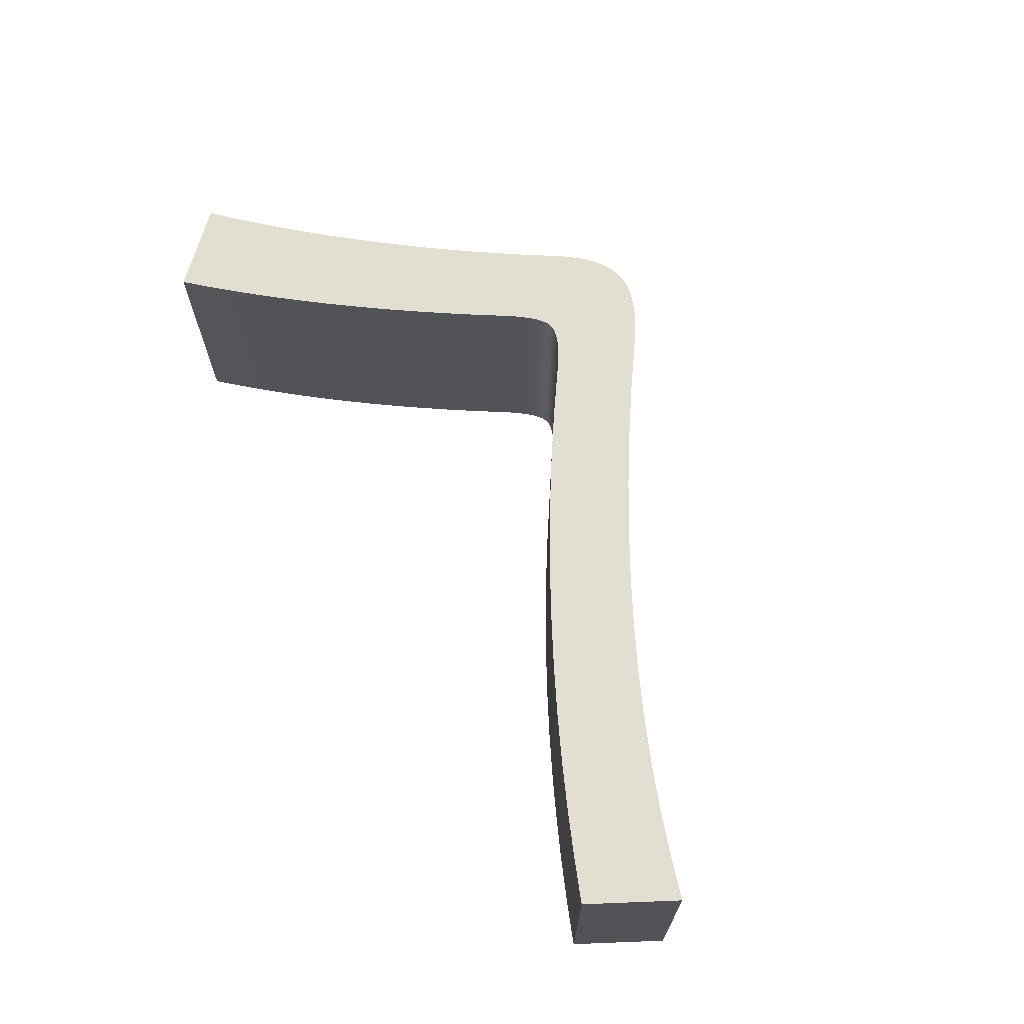
<metadata>
{"format":"obj","ext":"obj","renderer":"f3d","projection":"perspective","resolution":1024,"background":"white","views":[{"elev":68.0,"azim":50.6,"up":"+Y"}]}
</metadata>
<code>
o Curve_Mesh
v 0.000282 0 2.447
v 0.201 0 2.298
v 0.4009 0 2.145
v 0.6 0 1.985
v 0.7981 0 1.819
v 0.9954 0 1.648
v 1.192 0 1.471
v 1.387 0 1.289
v 1.582 0 1.1
v 1.776 0 0.9061
v 1.969 0 0.7062
v 2.161 0 0.5005
v 2.352 0 0.2891
v 2.396 0 0.2428
v 2.44 0 0.2007
v 2.483 0 0.1625
v 2.526 0 0.1283
v 2.569 0 0.09818
v 2.612 0 0.07206
v 2.654 0 0.04996
v 2.696 0 0.03188
v 2.738 0 0.01782
v 2.779 0 0.007771
v 2.82 0 0.001744
v 2.861 0 -0.000265
v 2.903 0 0.002089
v 2.946 0 0.00915
v 2.991 0 0.02092
v 3.037 0 0.03739
v 3.084 0 0.05858
v 3.132 0 0.08446
v 3.181 0 0.1151
v 3.232 0 0.1504
v 3.284 0 0.1904
v 3.338 0 0.2351
v 3.392 0 0.2845
v 3.448 0 0.3387
v 3.772 0 0.6556
v 4.096 0 0.9589
v 4.421 0 1.249
v 4.746 0 1.524
v 5.072 0 1.787
v 5.399 0 2.035
v 5.727 0 2.27
v 6.055 0 2.492
v 6.384 0 2.699
v 6.714 0 2.893
v 7.045 0 3.074
v 7.376 0 3.24
v 7.369 0 3.249
v 7.351 0 3.272
v 7.324 0 3.309
v 7.288 0 3.357
v 7.245 0 3.413
v 7.197 0 3.476
v 7.146 0 3.543
v 7.094 0 3.613
v 7.041 0 3.682
v 6.99 0 3.749
v 6.943 0 3.812
v 6.9 0 3.869
v 6.566 0 3.667
v 6.238 0 3.459
v 5.915 0 3.245
v 5.598 0 3.026
v 5.286 0 2.801
v 4.979 0 2.57
v 4.677 0 2.333
v 4.381 0 2.091
v 4.09 0 1.842
v 3.805 0 1.588
v 3.525 0 1.328
v 3.25 0 1.062
v 3.207 0 1.02
v 3.166 0 0.9814
v 3.127 0 0.9465
v 3.09 0 0.9153
v 3.054 0 0.8878
v 3.02 0 0.8639
v 2.988 0 0.8437
v 2.957 0 0.8271
v 2.929 0 0.8143
v 2.902 0 0.8051
v 2.876 0 0.7996
v 2.853 0 0.7977
v 2.832 0 0.7997
v 2.809 0 0.8054
v 2.785 0 0.815
v 2.759 0 0.8285
v 2.731 0 0.8458
v 2.702 0 0.8669
v 2.671 0 0.8919
v 2.638 0 0.9207
v 2.603 0 0.9534
v 2.567 0 0.9899
v 2.529 0 1.03
v 2.489 0 1.074
v 2.314 0 1.269
v 2.14 0 1.458
v 1.966 0 1.641
v 1.793 0 1.82
v 1.62 0 1.993
v 1.447 0 2.161
v 1.275 0 2.323
v 1.104 0 2.48
v 0.9325 0 2.632
v 0.7619 0 2.778
v 0.5917 0 2.919
v 0.422 0 3.055
v 0.4137 0 3.043
v 0.3907 0 3.009
v 0.3561 0 2.96
v 0.3126 0 2.897
v 0.2633 0 2.826
v 0.2111 0 2.751
v 0.1589 0 2.675
v 0.1096 0 2.604
v 0.06617 0 2.542
v 0.03152 0 2.492
v 0.008579 0 2.459
v 0.000282 0.01 2.447
v 0.201 0.01 2.298
v 0.4009 0.01 2.145
v 0.6 0.01 1.985
v 0.7981 0.01 1.819
v 0.9954 0.01 1.648
v 1.192 0.01 1.471
v 1.387 0.01 1.289
v 1.582 0.01 1.1
v 1.776 0.01 0.9061
v 1.969 0.01 0.7062
v 2.161 0.01 0.5005
v 2.352 0.01 0.2891
v 2.396 0.01 0.2428
v 2.44 0.01 0.2007
v 2.483 0.01 0.1625
v 2.526 0.01 0.1283
v 2.569 0.01 0.09818
v 2.612 0.01 0.07206
v 2.654 0.01 0.04996
v 2.696 0.01 0.03188
v 2.738 0.01 0.01782
v 2.779 0.01 0.007771
v 2.82 0.01 0.001744
v 2.861 0.01 -0.000265
v 2.903 0.01 0.002089
v 2.946 0.01 0.00915
v 2.991 0.01 0.02092
v 3.037 0.01 0.03739
v 3.084 0.01 0.05858
v 3.132 0.01 0.08446
v 3.181 0.01 0.1151
v 3.232 0.01 0.1504
v 3.284 0.01 0.1904
v 3.338 0.01 0.2351
v 3.392 0.01 0.2845
v 3.448 0.01 0.3387
v 3.772 0.01 0.6556
v 4.096 0.01 0.9589
v 4.421 0.01 1.249
v 4.746 0.01 1.524
v 5.072 0.01 1.787
v 5.399 0.01 2.035
v 5.727 0.01 2.27
v 6.055 0.01 2.492
v 6.384 0.01 2.699
v 6.714 0.01 2.893
v 7.045 0.01 3.074
v 7.376 0.01 3.24
v 7.369 0.01 3.249
v 7.351 0.01 3.272
v 7.324 0.01 3.309
v 7.288 0.01 3.357
v 7.245 0.01 3.413
v 7.197 0.01 3.476
v 7.146 0.01 3.543
v 7.094 0.01 3.613
v 7.041 0.01 3.682
v 6.99 0.01 3.749
v 6.943 0.01 3.812
v 6.9 0.01 3.869
v 6.566 0.01 3.667
v 6.238 0.01 3.459
v 5.915 0.01 3.245
v 5.598 0.01 3.026
v 5.286 0.01 2.801
v 4.979 0.01 2.57
v 4.677 0.01 2.333
v 4.381 0.01 2.091
v 4.09 0.01 1.842
v 3.805 0.01 1.588
v 3.525 0.01 1.328
v 3.25 0.01 1.062
v 3.207 0.01 1.02
v 3.166 0.01 0.9814
v 3.127 0.01 0.9465
v 3.09 0.01 0.9153
v 3.054 0.01 0.8878
v 3.02 0.01 0.8639
v 2.988 0.01 0.8437
v 2.957 0.01 0.8271
v 2.929 0.01 0.8143
v 2.902 0.01 0.8051
v 2.876 0.01 0.7996
v 2.853 0.01 0.7977
v 2.832 0.01 0.7997
v 2.809 0.01 0.8054
v 2.785 0.01 0.815
v 2.759 0.01 0.8285
v 2.731 0.01 0.8458
v 2.702 0.01 0.8669
v 2.671 0.01 0.8919
v 2.638 0.01 0.9207
v 2.603 0.01 0.9534
v 2.567 0.01 0.9899
v 2.529 0.01 1.03
v 2.489 0.01 1.074
v 2.314 0.01 1.269
v 2.14 0.01 1.458
v 1.966 0.01 1.641
v 1.793 0.01 1.82
v 1.62 0.01 1.993
v 1.447 0.01 2.161
v 1.275 0.01 2.323
v 1.104 0.01 2.48
v 0.9325 0.01 2.632
v 0.7619 0.01 2.778
v 0.5917 0.01 2.919
v 0.422 0.01 3.055
v 0.4137 0.01 3.043
v 0.3907 0.01 3.009
v 0.3561 0.01 2.96
v 0.3126 0.01 2.897
v 0.2633 0.01 2.826
v 0.2111 0.01 2.751
v 0.1589 0.01 2.675
v 0.1096 0.01 2.604
v 0.06617 0.01 2.542
v 0.03152 0.01 2.492
v 0.008579 0.01 2.459
v 0.000282 -1 2.447
v 0.201 -1 2.298
v 0.4009 -1 2.145
v 0.6 -1 1.985
v 0.7981 -1 1.819
v 0.9954 -1 1.648
v 1.192 -1 1.471
v 1.387 -1 1.289
v 1.582 -1 1.1
v 1.776 -1 0.9061
v 1.969 -1 0.7062
v 2.161 -1 0.5005
v 2.352 -1 0.2891
v 2.396 -1 0.2428
v 2.44 -1 0.2007
v 2.483 -1 0.1625
v 2.526 -1 0.1283
v 2.569 -1 0.09818
v 2.612 -1 0.07206
v 2.654 -1 0.04996
v 2.696 -1 0.03188
v 2.738 -1 0.01782
v 2.779 -1 0.007771
v 2.82 -1 0.001744
v 2.861 -1 -0.000265
v 2.903 -1 0.002089
v 2.946 -1 0.00915
v 2.991 -1 0.02092
v 3.037 -1 0.03739
v 3.084 -1 0.05858
v 3.132 -1 0.08446
v 3.181 -1 0.1151
v 3.232 -1 0.1504
v 3.284 -1 0.1904
v 3.338 -1 0.2351
v 3.392 -1 0.2845
v 3.448 -1 0.3387
v 3.772 -1 0.6556
v 4.096 -1 0.9589
v 4.421 -1 1.249
v 4.746 -1 1.524
v 5.072 -1 1.787
v 5.399 -1 2.035
v 5.727 -1 2.27
v 6.055 -1 2.492
v 6.384 -1 2.699
v 6.714 -1 2.893
v 7.045 -1 3.074
v 7.376 -1 3.24
v 7.369 -1 3.249
v 7.351 -1 3.272
v 7.324 -1 3.309
v 7.288 -1 3.357
v 7.245 -1 3.413
v 7.197 -1 3.476
v 7.146 -1 3.543
v 7.094 -1 3.613
v 7.041 -1 3.682
v 6.99 -1 3.749
v 6.943 -1 3.812
v 6.9 -1 3.869
v 6.566 -1 3.667
v 6.238 -1 3.459
v 5.915 -1 3.245
v 5.598 -1 3.026
v 5.286 -1 2.801
v 4.979 -1 2.57
v 4.677 -1 2.333
v 4.381 -1 2.091
v 4.09 -1 1.842
v 3.805 -1 1.588
v 3.525 -1 1.328
v 3.25 -1 1.062
v 3.207 -1 1.02
v 3.166 -1 0.9814
v 3.127 -1 0.9465
v 3.09 -1 0.9153
v 3.054 -1 0.8878
v 3.02 -1 0.8639
v 2.988 -1 0.8437
v 2.957 -1 0.8271
v 2.929 -1 0.8143
v 2.902 -1 0.8051
v 2.876 -1 0.7996
v 2.853 -1 0.7977
v 2.832 -1 0.7997
v 2.809 -1 0.8054
v 2.785 -1 0.815
v 2.759 -1 0.8285
v 2.731 -1 0.8458
v 2.702 -1 0.8669
v 2.671 -1 0.8919
v 2.638 -1 0.9207
v 2.603 -1 0.9534
v 2.567 -1 0.9899
v 2.529 -1 1.03
v 2.489 -1 1.074
v 2.314 -1 1.269
v 2.14 -1 1.458
v 1.966 -1 1.641
v 1.793 -1 1.82
v 1.62 -1 1.993
v 1.447 -1 2.161
v 1.275 -1 2.323
v 1.104 -1 2.48
v 0.9325 -1 2.632
v 0.7619 -1 2.778
v 0.5917 -1 2.919
v 0.422 -1 3.055
v 0.4137 -1 3.043
v 0.3907 -1 3.009
v 0.3561 -1 2.96
v 0.3126 -1 2.897
v 0.2633 -1 2.826
v 0.2111 -1 2.751
v 0.1589 -1 2.675
v 0.1096 -1 2.604
v 0.06617 -1 2.542
v 0.03152 -1 2.492
v 0.008579 -1 2.459
v 0.000282 1.01 2.447
v 0.201 1.01 2.298
v 0.4009 1.01 2.145
v 0.6 1.01 1.985
v 0.7981 1.01 1.819
v 0.9954 1.01 1.648
v 1.192 1.01 1.471
v 1.387 1.01 1.289
v 1.582 1.01 1.1
v 1.776 1.01 0.9061
v 1.969 1.01 0.7062
v 2.161 1.01 0.5005
v 2.352 1.01 0.2891
v 2.396 1.01 0.2428
v 2.44 1.01 0.2007
v 2.483 1.01 0.1625
v 2.526 1.01 0.1283
v 2.569 1.01 0.09818
v 2.612 1.01 0.07206
v 2.654 1.01 0.04996
v 2.696 1.01 0.03188
v 2.738 1.01 0.01782
v 2.779 1.01 0.007771
v 2.82 1.01 0.001744
v 2.861 1.01 -0.000265
v 2.903 1.01 0.002089
v 2.946 1.01 0.00915
v 2.991 1.01 0.02092
v 3.037 1.01 0.03739
v 3.084 1.01 0.05858
v 3.132 1.01 0.08446
v 3.181 1.01 0.1151
v 3.232 1.01 0.1504
v 3.284 1.01 0.1904
v 3.338 1.01 0.2351
v 3.392 1.01 0.2845
v 3.448 1.01 0.3387
v 3.772 1.01 0.6556
v 4.096 1.01 0.9589
v 4.421 1.01 1.249
v 4.746 1.01 1.524
v 5.072 1.01 1.787
v 5.399 1.01 2.035
v 5.727 1.01 2.27
v 6.055 1.01 2.492
v 6.384 1.01 2.699
v 6.714 1.01 2.893
v 7.045 1.01 3.074
v 7.376 1.01 3.24
v 7.369 1.01 3.249
v 7.351 1.01 3.272
v 7.324 1.01 3.309
v 7.288 1.01 3.357
v 7.245 1.01 3.413
v 7.197 1.01 3.476
v 7.146 1.01 3.543
v 7.094 1.01 3.613
v 7.041 1.01 3.682
v 6.99 1.01 3.749
v 6.943 1.01 3.812
v 6.9 1.01 3.869
v 6.566 1.01 3.667
v 6.238 1.01 3.459
v 5.915 1.01 3.245
v 5.598 1.01 3.026
v 5.286 1.01 2.801
v 4.979 1.01 2.57
v 4.677 1.01 2.333
v 4.381 1.01 2.091
v 4.09 1.01 1.842
v 3.805 1.01 1.588
v 3.525 1.01 1.328
v 3.25 1.01 1.062
v 3.207 1.01 1.02
v 3.166 1.01 0.9814
v 3.127 1.01 0.9465
v 3.09 1.01 0.9153
v 3.054 1.01 0.8878
v 3.02 1.01 0.8639
v 2.988 1.01 0.8437
v 2.957 1.01 0.8271
v 2.929 1.01 0.8143
v 2.902 1.01 0.8051
v 2.876 1.01 0.7996
v 2.853 1.01 0.7977
v 2.832 1.01 0.7997
v 2.809 1.01 0.8054
v 2.785 1.01 0.815
v 2.759 1.01 0.8285
v 2.731 1.01 0.8458
v 2.702 1.01 0.8669
v 2.671 1.01 0.8919
v 2.638 1.01 0.9207
v 2.603 1.01 0.9534
v 2.567 1.01 0.9899
v 2.529 1.01 1.03
v 2.489 1.01 1.074
v 2.314 1.01 1.269
v 2.14 1.01 1.458
v 1.966 1.01 1.641
v 1.793 1.01 1.82
v 1.62 1.01 1.993
v 1.447 1.01 2.161
v 1.275 1.01 2.323
v 1.104 1.01 2.48
v 0.9325 1.01 2.632
v 0.7619 1.01 2.778
v 0.5917 1.01 2.919
v 0.422 1.01 3.055
v 0.4137 1.01 3.043
v 0.3907 1.01 3.009
v 0.3561 1.01 2.96
v 0.3126 1.01 2.897
v 0.2633 1.01 2.826
v 0.2111 1.01 2.751
v 0.1589 1.01 2.675
v 0.1096 1.01 2.604
v 0.06617 1.01 2.542
v 0.03152 1.01 2.492
v 0.008579 1.01 2.459
f 26 25 24
f 26 24 23
f 27 26 23
f 27 23 22
f 28 27 22
f 28 22 21
f 29 28 21
f 29 21 20
f 30 29 20
f 30 20 19
f 31 30 19
f 31 19 18
f 32 31 18
f 32 18 17
f 33 32 17
f 33 17 16
f 34 33 16
f 34 16 15
f 35 34 15
f 35 15 14
f 36 35 14
f 36 14 13
f 37 36 13
f 37 13 12
f 38 37 12
f 38 12 11
f 39 38 84
f 84 38 11
f 84 11 85
f 85 11 86
f 86 11 10
f 39 84 83
f 87 86 10
f 39 83 82
f 88 87 10
f 39 82 81
f 89 88 10
f 39 81 80
f 90 89 10
f 39 80 79
f 91 90 10
f 39 79 78
f 92 91 10
f 39 78 77
f 93 92 10
f 93 10 9
f 39 77 76
f 94 93 9
f 39 76 75
f 95 94 9
f 40 39 75
f 40 75 74
f 96 95 9
f 40 74 73
f 97 96 9
f 40 73 72
f 98 97 9
f 98 9 8
f 41 40 72
f 99 98 8
f 99 8 7
f 41 72 71
f 100 99 7
f 100 7 6
f 42 41 71
f 42 71 70
f 101 100 6
f 101 6 5
f 43 42 70
f 101 5 4
f 102 101 4
f 43 70 69
f 102 4 3
f 103 102 3
f 44 43 69
f 44 69 68
f 103 3 2
f 104 103 2
f 45 44 68
f 104 2 1
f 105 104 1
f 45 68 67
f 105 1 120
f 105 120 119
f 106 105 119
f 46 45 67
f 106 119 118
f 106 118 117
f 46 67 66
f 106 117 116
f 107 106 116
f 107 116 115
f 47 46 66
f 107 115 114
f 108 107 114
f 47 66 65
f 108 114 113
f 48 47 65
f 108 113 112
f 109 108 111
f 111 108 112
f 109 111 110
f 48 65 64
f 49 48 64
f 50 49 64
f 50 64 63
f 51 50 63
f 52 51 63
f 53 52 63
f 54 53 63
f 55 54 63
f 55 63 62
f 56 55 62
f 57 56 62
f 58 57 62
f 58 62 61
f 59 58 61
f 60 59 61
f 146 144 145
f 146 143 144
f 147 143 146
f 147 142 143
f 148 142 147
f 148 141 142
f 149 141 148
f 149 140 141
f 150 140 149
f 150 139 140
f 151 139 150
f 151 138 139
f 152 138 151
f 152 137 138
f 153 137 152
f 153 136 137
f 154 136 153
f 154 135 136
f 155 135 154
f 155 134 135
f 156 134 155
f 156 133 134
f 157 133 156
f 157 132 133
f 158 132 157
f 158 131 132
f 159 204 158
f 204 131 158
f 204 205 131
f 205 206 131
f 206 130 131
f 159 203 204
f 207 130 206
f 159 202 203
f 208 130 207
f 159 201 202
f 209 130 208
f 159 200 201
f 210 130 209
f 159 199 200
f 211 130 210
f 159 198 199
f 212 130 211
f 159 197 198
f 213 130 212
f 213 129 130
f 159 196 197
f 214 129 213
f 159 195 196
f 215 129 214
f 160 195 159
f 160 194 195
f 216 129 215
f 160 193 194
f 217 129 216
f 160 192 193
f 218 129 217
f 218 128 129
f 161 192 160
f 219 128 218
f 219 127 128
f 161 191 192
f 220 127 219
f 220 126 127
f 162 191 161
f 162 190 191
f 221 126 220
f 221 125 126
f 163 190 162
f 221 124 125
f 222 124 221
f 163 189 190
f 222 123 124
f 223 123 222
f 164 189 163
f 164 188 189
f 223 122 123
f 224 122 223
f 165 188 164
f 224 121 122
f 225 121 224
f 165 187 188
f 225 240 121
f 225 239 240
f 226 239 225
f 166 187 165
f 226 238 239
f 226 237 238
f 166 186 187
f 226 236 237
f 227 236 226
f 227 235 236
f 167 186 166
f 227 234 235
f 228 234 227
f 167 185 186
f 228 233 234
f 168 185 167
f 228 232 233
f 229 231 228
f 231 232 228
f 229 230 231
f 168 184 185
f 169 184 168
f 170 184 169
f 170 183 184
f 171 183 170
f 172 183 171
f 173 183 172
f 174 183 173
f 175 183 174
f 175 182 183
f 176 182 175
f 177 182 176
f 178 182 177
f 178 181 182
f 179 181 178
f 180 181 179
f 68 69 189 188
f 3 4 124 123
f 48 49 169 168
f 33 34 154 153
f 74 75 195 194
f 9 10 130 129
f 4 5 125 124
f 80 81 201 200
f 93 94 214 213
f 53 54 174 173
f 105 106 226 225
f 75 76 196 195
f 32 33 153 152
f 23 24 144 143
f 6 7 127 126
f 118 119 239 238
f 88 89 209 208
f 82 83 203 202
f 50 51 171 170
f 83 84 204 203
f 31 32 152 151
f 64 65 185 184
f 34 35 155 154
f 70 71 191 190
f 13 14 134 133
f 1 2 122 121
f 100 101 221 220
f 115 116 236 235
f 55 56 176 175
f 28 29 149 148
f 51 52 172 171
f 21 22 142 141
f 72 73 193 192
f 18 19 139 138
f 66 67 187 186
f 56 57 177 176
f 49 50 170 169
f 91 92 212 211
f 85 86 206 205
f 2 3 123 122
f 62 63 183 182
f 117 118 238 237
f 111 112 232 231
f 27 28 148 147
f 35 36 156 155
f 24 25 145 144
f 107 108 228 227
f 46 47 167 166
f 120 1 121 240
f 39 40 160 159
f 40 41 161 160
f 84 85 205 204
f 29 30 150 149
f 86 87 207 206
f 11 12 132 131
f 94 95 215 214
f 14 15 135 134
f 73 74 194 193
f 45 46 166 165
f 90 91 211 210
f 57 58 178 177
f 61 62 182 181
f 103 104 224 223
f 59 60 180 179
f 47 48 168 167
f 69 70 190 189
f 12 13 133 132
f 95 96 216 215
f 26 27 147 146
f 110 111 231 230
f 25 26 146 145
f 20 21 141 140
f 81 82 202 201
f 16 17 137 136
f 98 99 219 218
f 79 80 200 199
f 43 44 164 163
f 114 115 235 234
f 67 68 188 187
f 15 16 136 135
f 96 97 217 216
f 52 53 173 172
f 109 110 230 229
f 5 6 126 125
f 60 61 181 180
f 77 78 198 197
f 113 114 234 233
f 19 20 140 139
f 76 77 197 196
f 102 103 223 222
f 97 98 218 217
f 63 64 184 183
f 7 8 128 127
f 22 23 143 142
f 44 45 165 164
f 30 31 151 150
f 116 117 237 236
f 106 107 227 226
f 112 113 233 232
f 71 72 192 191
f 37 38 158 157
f 119 120 240 239
f 87 88 208 207
f 101 102 222 221
f 92 93 213 212
f 108 109 229 228
f 41 42 162 161
f 78 79 199 198
f 104 105 225 224
f 65 66 186 185
f 89 90 210 209
f 17 18 138 137
f 38 39 159 158
f 10 11 131 130
f 54 55 175 174
f 99 100 220 219
f 8 9 129 128
f 42 43 163 162
f 58 59 179 178
f 36 37 157 156
f 264 265 266
f 263 264 266
f 263 266 267
f 262 263 267
f 262 267 268
f 261 262 268
f 261 268 269
f 260 261 269
f 260 269 270
f 259 260 270
f 259 270 271
f 258 259 271
f 258 271 272
f 257 258 272
f 257 272 273
f 256 257 273
f 256 273 274
f 255 256 274
f 255 274 275
f 254 255 275
f 254 275 276
f 253 254 276
f 253 276 277
f 252 253 277
f 252 277 278
f 251 252 278
f 324 278 279
f 251 278 324
f 325 251 324
f 326 251 325
f 250 251 326
f 323 324 279
f 250 326 327
f 322 323 279
f 250 327 328
f 321 322 279
f 250 328 329
f 320 321 279
f 250 329 330
f 319 320 279
f 250 330 331
f 318 319 279
f 250 331 332
f 317 318 279
f 250 332 333
f 249 250 333
f 316 317 279
f 249 333 334
f 315 316 279
f 249 334 335
f 315 279 280
f 314 315 280
f 249 335 336
f 313 314 280
f 249 336 337
f 312 313 280
f 249 337 338
f 248 249 338
f 312 280 281
f 248 338 339
f 247 248 339
f 311 312 281
f 247 339 340
f 246 247 340
f 311 281 282
f 310 311 282
f 246 340 341
f 245 246 341
f 310 282 283
f 244 245 341
f 244 341 342
f 309 310 283
f 243 244 342
f 243 342 343
f 309 283 284
f 308 309 284
f 242 243 343
f 242 343 344
f 308 284 285
f 241 242 344
f 241 344 345
f 307 308 285
f 360 241 345
f 359 360 345
f 359 345 346
f 307 285 286
f 358 359 346
f 357 358 346
f 306 307 286
f 356 357 346
f 356 346 347
f 355 356 347
f 306 286 287
f 354 355 347
f 354 347 348
f 305 306 287
f 353 354 348
f 305 287 288
f 352 353 348
f 351 348 349
f 352 348 351
f 350 351 349
f 304 305 288
f 304 288 289
f 304 289 290
f 303 304 290
f 303 290 291
f 303 291 292
f 303 292 293
f 303 293 294
f 303 294 295
f 302 303 295
f 302 295 296
f 302 296 297
f 302 297 298
f 301 302 298
f 301 298 299
f 301 299 300
f 385 384 386
f 384 383 386
f 386 383 387
f 383 382 387
f 387 382 388
f 382 381 388
f 388 381 389
f 381 380 389
f 389 380 390
f 380 379 390
f 390 379 391
f 379 378 391
f 391 378 392
f 378 377 392
f 392 377 393
f 377 376 393
f 393 376 394
f 376 375 394
f 394 375 395
f 375 374 395
f 395 374 396
f 374 373 396
f 396 373 397
f 373 372 397
f 397 372 398
f 372 371 398
f 398 444 399
f 398 371 444
f 371 445 444
f 371 446 445
f 371 370 446
f 444 443 399
f 446 370 447
f 443 442 399
f 447 370 448
f 442 441 399
f 448 370 449
f 441 440 399
f 449 370 450
f 440 439 399
f 450 370 451
f 439 438 399
f 451 370 452
f 438 437 399
f 452 370 453
f 370 369 453
f 437 436 399
f 453 369 454
f 436 435 399
f 454 369 455
f 399 435 400
f 435 434 400
f 455 369 456
f 434 433 400
f 456 369 457
f 433 432 400
f 457 369 458
f 369 368 458
f 400 432 401
f 458 368 459
f 368 367 459
f 432 431 401
f 459 367 460
f 367 366 460
f 401 431 402
f 431 430 402
f 460 366 461
f 366 365 461
f 402 430 403
f 365 364 461
f 461 364 462
f 430 429 403
f 364 363 462
f 462 363 463
f 403 429 404
f 429 428 404
f 363 362 463
f 463 362 464
f 404 428 405
f 362 361 464
f 464 361 465
f 428 427 405
f 361 480 465
f 480 479 465
f 465 479 466
f 405 427 406
f 479 478 466
f 478 477 466
f 427 426 406
f 477 476 466
f 466 476 467
f 476 475 467
f 406 426 407
f 475 474 467
f 467 474 468
f 426 425 407
f 474 473 468
f 407 425 408
f 473 472 468
f 468 471 469
f 468 472 471
f 471 470 469
f 425 424 408
f 408 424 409
f 409 424 410
f 424 423 410
f 410 423 411
f 411 423 412
f 412 423 413
f 413 423 414
f 414 423 415
f 423 422 415
f 415 422 416
f 416 422 417
f 417 422 418
f 422 421 418
f 418 421 419
f 419 421 420
f 428 429 309 308
f 363 364 244 243
f 408 409 289 288
f 393 394 274 273
f 434 435 315 314
f 369 370 250 249
f 364 365 245 244
f 440 441 321 320
f 453 454 334 333
f 413 414 294 293
f 465 466 346 345
f 435 436 316 315
f 392 393 273 272
f 383 384 264 263
f 366 367 247 246
f 478 479 359 358
f 448 449 329 328
f 442 443 323 322
f 410 411 291 290
f 443 444 324 323
f 391 392 272 271
f 424 425 305 304
f 394 395 275 274
f 430 431 311 310
f 373 374 254 253
f 361 362 242 241
f 460 461 341 340
f 475 476 356 355
f 415 416 296 295
f 388 389 269 268
f 411 412 292 291
f 381 382 262 261
f 432 433 313 312
f 378 379 259 258
f 426 427 307 306
f 416 417 297 296
f 409 410 290 289
f 451 452 332 331
f 445 446 326 325
f 362 363 243 242
f 422 423 303 302
f 477 478 358 357
f 471 472 352 351
f 387 388 268 267
f 395 396 276 275
f 384 385 265 264
f 467 468 348 347
f 406 407 287 286
f 480 361 241 360
f 399 400 280 279
f 400 401 281 280
f 444 445 325 324
f 389 390 270 269
f 446 447 327 326
f 371 372 252 251
f 454 455 335 334
f 374 375 255 254
f 433 434 314 313
f 405 406 286 285
f 450 451 331 330
f 417 418 298 297
f 421 422 302 301
f 463 464 344 343
f 419 420 300 299
f 407 408 288 287
f 429 430 310 309
f 372 373 253 252
f 455 456 336 335
f 386 387 267 266
f 470 471 351 350
f 385 386 266 265
f 380 381 261 260
f 441 442 322 321
f 376 377 257 256
f 458 459 339 338
f 439 440 320 319
f 403 404 284 283
f 474 475 355 354
f 427 428 308 307
f 375 376 256 255
f 456 457 337 336
f 412 413 293 292
f 469 470 350 349
f 365 366 246 245
f 420 421 301 300
f 437 438 318 317
f 473 474 354 353
f 379 380 260 259
f 436 437 317 316
f 462 463 343 342
f 457 458 338 337
f 423 424 304 303
f 367 368 248 247
f 382 383 263 262
f 404 405 285 284
f 390 391 271 270
f 476 477 357 356
f 466 467 347 346
f 472 473 353 352
f 431 432 312 311
f 397 398 278 277
f 479 480 360 359
f 447 448 328 327
f 461 462 342 341
f 452 453 333 332
f 468 469 349 348
f 401 402 282 281
f 438 439 319 318
f 464 465 345 344
f 425 426 306 305
f 449 450 330 329
f 377 378 258 257
f 398 399 279 278
f 370 371 251 250
f 414 415 295 294
f 459 460 340 339
f 368 369 249 248
f 402 403 283 282
f 418 419 299 298
f 396 397 277 276

</code>
